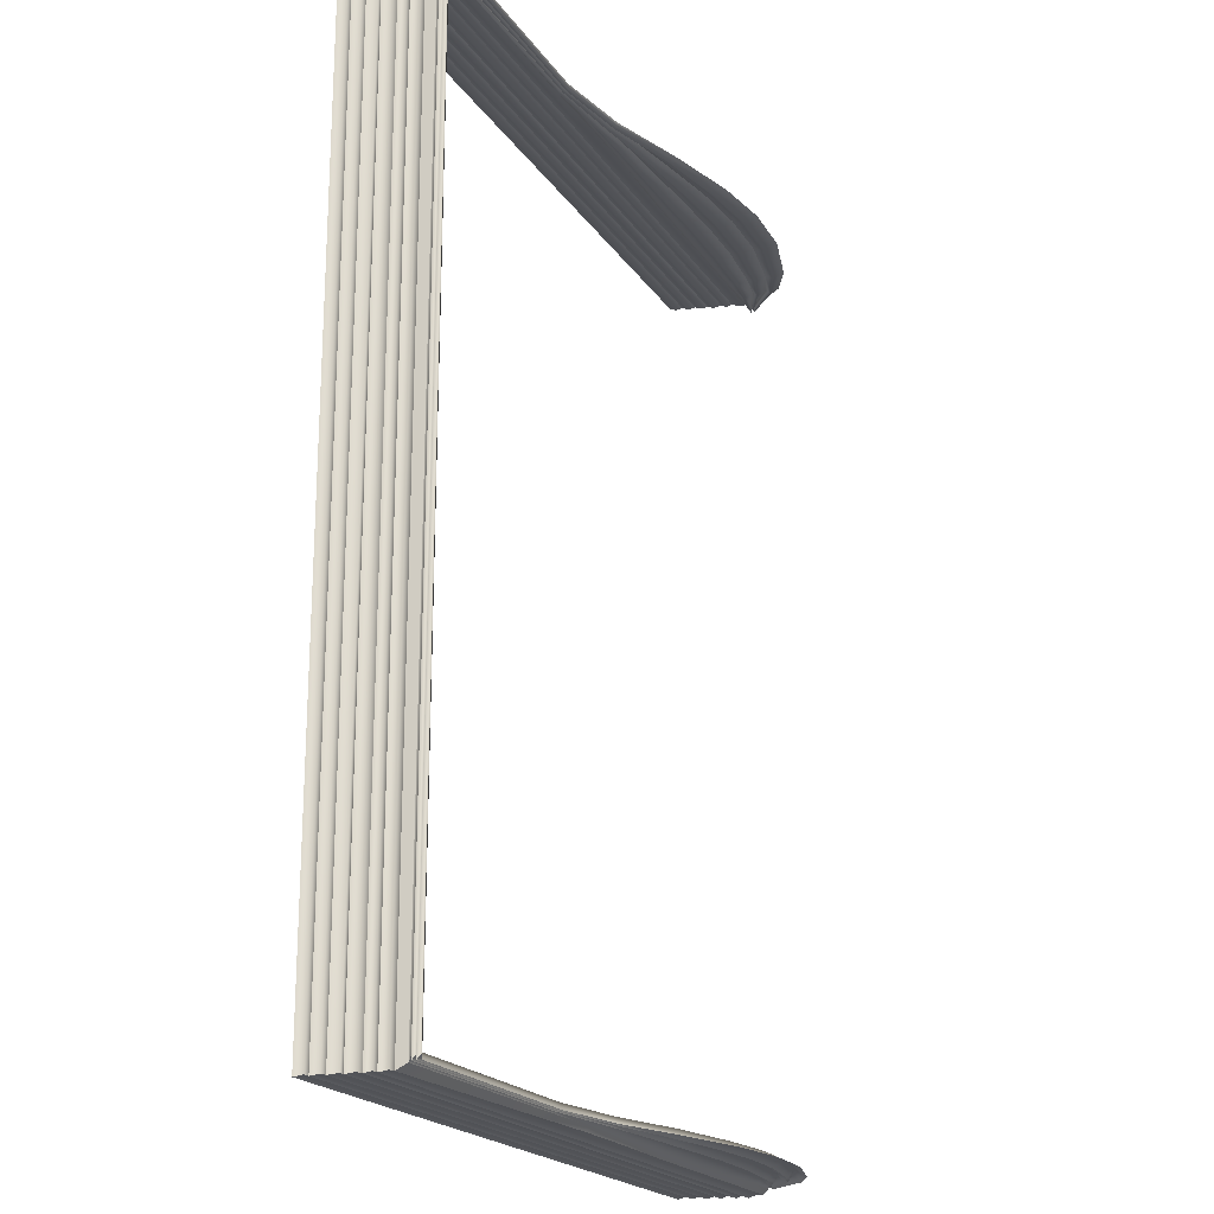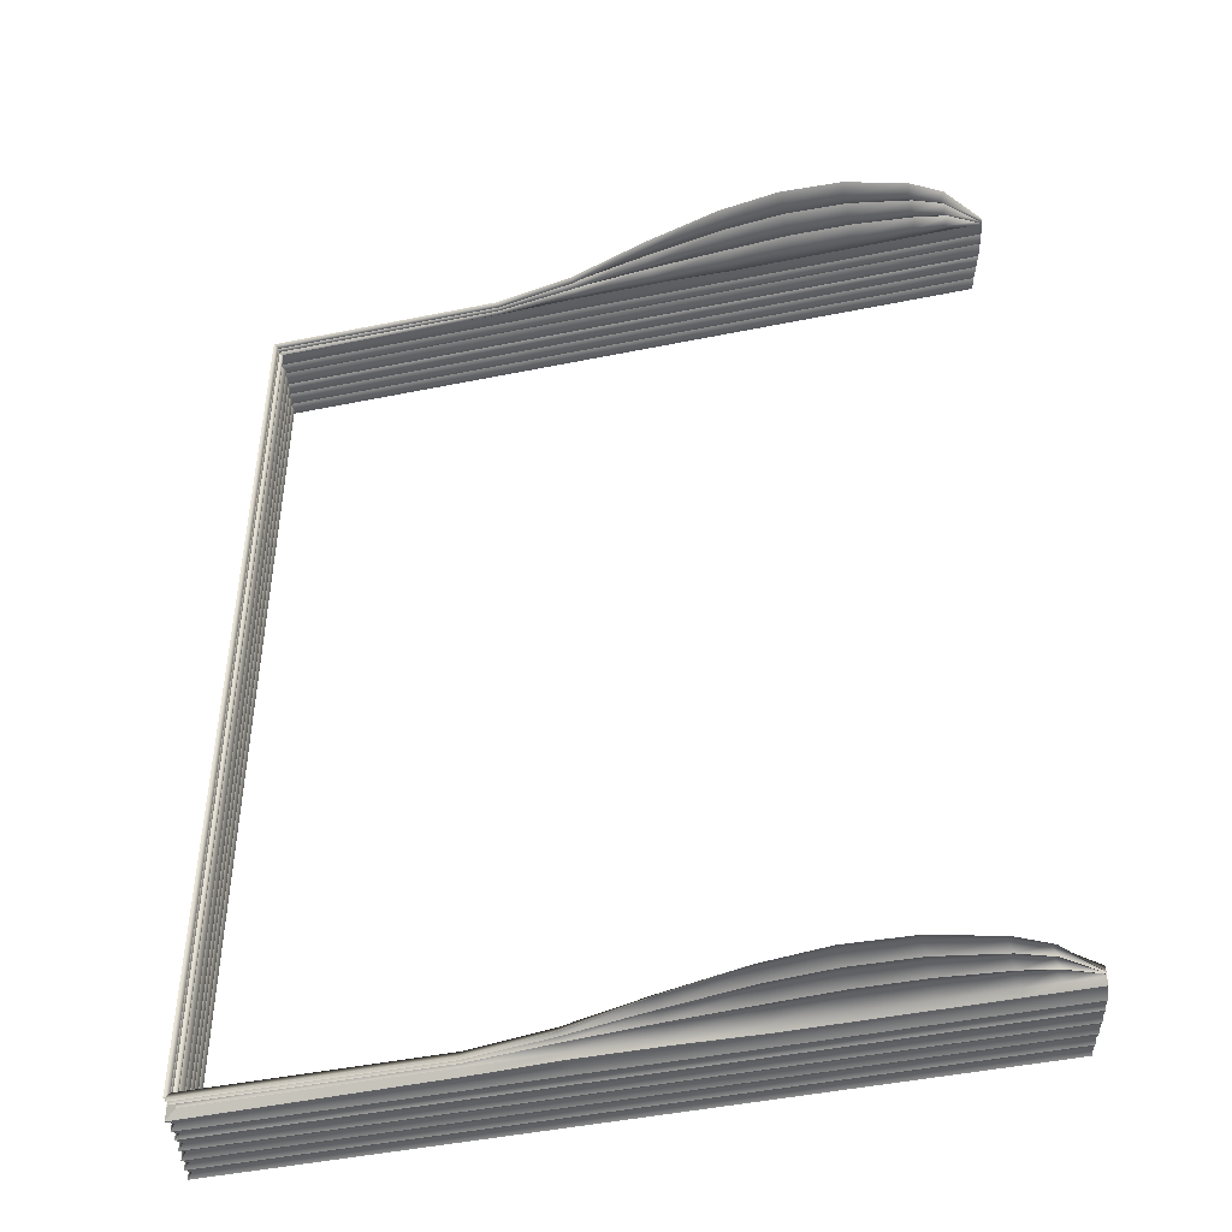
<metadata>
{"format":"obj","ext":"obj","renderer":"f3d","projection":"perspective","resolution":1024,"background":"white","views":[{"elev":-20.3,"azim":114.3,"up":"+Y"},{"elev":-45.8,"azim":-166.8,"up":"+Y"}]}
</metadata>
<code>
o MeshRobothorBookFront_3_1_GeomSubset_1
v 0.08857 -0.1148 0.01838
v 0.08857 -0.1148 0.02167
v 0.08857 0.1148 0.02167
v 0.08857 0.1148 0.01838
v -0.08565 -0.1148 0.007421
v -0.08442 -0.1148 0.01495
v -0.08442 0.1148 0.01495
v -0.08565 0.1148 0.007421
v -0.08836 -0.1148 0.007922
v -0.08685 -0.1148 0.01546
v -0.08836 0.1148 0.007922
v -0.08685 0.1148 0.01546
v -0.08142 -0.1148 0.01838
v -0.08309 -0.1148 0.01741
v -0.08291 -0.1148 0.02167
v -0.08434 -0.1148 0.0204
v -0.08291 0.1148 0.02167
v -0.08434 0.1148 0.0204
v -0.08142 0.1148 0.01838
v -0.08309 0.1148 0.01741
v -0.08249 -0.1136 0.01893
v -0.08299 -0.1136 0.0186
v -0.08299 0.1136 0.0186
v -0.08249 0.1136 0.01892
v -0.08333 -0.1136 0.02076
v -0.08382 -0.1136 0.02043
v -0.08333 0.1136 0.02076
v -0.08382 0.1136 0.02043
v -0.08668 -0.1144 -0.000674
v -0.08603 -0.1148 0.000355
v -0.08668 0.1144 -0.000674
v -0.08603 0.1148 0.000355
v -0.08817 -0.1144 -0.000673
v -0.08876 -0.1148 0.000355
v -0.08817 0.1144 -0.000673
v -0.08876 0.1148 0.000355
v -0.08351 -0.1132 0.01925
v 0.08803 -0.1132 0.01925
v 0.08803 0.1132 0.01925
v -0.0854 -0.1132 0.01303
v 0.08712 0.1132 0.01303
v 0.08712 -0.1132 0.01303
v -0.08728 -0.1132 0.006435
v 0.08606 0.1132 0.006435
v 0.08606 -0.1132 0.006435
v 0.08667 -0.1126 0.0177
v -0.08396 -0.1126 0.0177
v 0.08667 0.1126 0.0177
v 0.08765 -0.1132 0.01614
v -0.0844 -0.1132 0.01614
v 0.08765 0.1132 0.01614
v 0.0862 -0.1126 0.01458
v -0.08487 -0.1126 0.01458
v 0.0862 0.1126 0.01458
v 0.08556 -0.1126 0.01111
v -0.08596 -0.1126 0.01111
v 0.08556 0.1126 0.01111
v 0.08656 -0.1132 0.009911
v -0.08632 -0.1132 0.009911
v 0.08656 0.1132 0.009911
v 0.0851 -0.1126 0.008353
v -0.08677 -0.1126 0.008353
v 0.0851 0.1126 0.008353
v 0.08472 -0.1126 0.005239
v -0.08756 -0.1126 0.005239
v 0.08472 0.1126 0.005239
v 0.08585 -0.1132 0.003682
v -0.0879 -0.1132 0.003682
v 0.08585 0.1132 0.003682
v 0.0846 -0.1126 0.002124
v -0.08819 -0.1126 0.002124
v 0.08458 0.1126 0.002124
v 0.08579 0.1132 0.000354
v 0.08579 -0.1132 0.000354
v -0.08841 -0.1126 0.000354
v -0.02633 -0.1132 0.01925
v -0.02708 -0.1126 0.0177
v -0.02705 -0.1132 0.01614
v -0.02783 -0.1126 0.01458
v -0.02782 -0.1132 0.01303
v -0.02847 -0.1126 0.01111
v -0.02826 -0.1132 0.009911
v -0.02887 -0.1126 0.008353
v -0.02868 -0.1132 0.006435
v -0.02919 -0.1126 0.005239
v -0.02888 -0.1132 0.003682
v -0.02937 -0.1126 0.002124
v -0.02904 -0.1126 0.000354
v 0.03085 -0.1132 0.01925
v 0.02979 -0.1126 0.0177
v 0.0303 -0.1132 0.01614
v 0.02918 -0.1126 0.01458
v 0.02965 -0.1132 0.01303
v 0.02855 -0.1126 0.01111
v 0.02915 -0.1132 0.009911
v 0.02811 -0.1126 0.008353
v 0.02869 -0.1132 0.006435
v 0.02777 -0.1126 0.005239
v 0.02848 -0.1132 0.003682
v 0.02761 -0.1126 0.002124
v 0.02838 -0.1126 0.000354
v 0.009238 -0.1126 -0.000346
v 0.008619 -0.1126 0.002124
v 0.009359 -0.1132 0.003563
v 0.008782 -0.1126 0.005229
v 0.009569 -0.1132 0.006435
v 0.009118 -0.1126 0.008353
v 0.01001 -0.1132 0.009911
v 0.00954 -0.1126 0.01111
v 0.01049 -0.1132 0.01303
v 0.01018 -0.1126 0.01458
v 0.01119 -0.1132 0.01614
v 0.01084 -0.1126 0.0177
v 0.01179 -0.1132 0.01925
v -0.0099 -0.1126 -0.00023
v -0.01038 -0.1126 0.002124
v -0.009762 -0.1132 0.003665
v -0.0102 -0.1126 0.005239
v -0.009553 -0.1132 0.006435
v -0.009878 -0.1126 0.008353
v -0.009123 -0.1132 0.009911
v -0.009465 -0.1126 0.01111
v -0.008666 -0.1132 0.01303
v -0.00883 -0.1126 0.01458
v -0.007934 -0.1132 0.01614
v -0.008122 -0.1126 0.0177
v -0.00727 -0.1132 0.01925
v -0.04388 -0.1126 0.000354
v -0.04408 -0.1126 0.002124
v -0.04364 -0.1132 0.003682
v -0.04378 -0.1126 0.005239
v -0.04333 -0.1132 0.006435
v -0.04335 -0.1126 0.008353
v -0.04277 -0.1132 0.009911
v -0.04284 -0.1126 0.01111
v -0.04222 -0.1132 0.01303
v -0.04209 -0.1126 0.01458
v -0.04139 -0.1132 0.01614
v -0.0413 -0.1126 0.0177
v -0.04063 -0.1132 0.01925
v -0.05872 -0.1126 0.000354
v -0.05878 -0.1126 0.002124
v -0.05839 -0.1132 0.003682
v -0.05838 -0.1126 0.005239
v -0.05798 -0.1132 0.006435
v -0.05782 -0.1126 0.008353
v -0.05729 -0.1132 0.009911
v -0.05722 -0.1126 0.01111
v -0.05661 -0.1132 0.01303
v -0.05635 -0.1126 0.01458
v -0.05573 -0.1132 0.01614
v -0.05552 -0.1126 0.0177
v -0.05492 -0.1132 0.01925
v -0.07356 -0.1126 0.000354
v -0.07348 -0.1126 0.002124
v -0.07315 -0.1132 0.003682
v -0.07297 -0.1126 0.005239
v -0.07263 -0.1132 0.006435
v -0.07229 -0.1126 0.008353
v -0.0718 -0.1132 0.009911
v -0.07159 -0.1126 0.01111
v -0.071 -0.1132 0.01303
v -0.07061 -0.1126 0.01458
v -0.07007 -0.1132 0.01614
v -0.06974 -0.1126 0.0177
v -0.06921 -0.1132 0.01925
v 0.08471 0.1114 -0.004222
v 0.02838 0.1114 -0.004222
v 0.08471 -0.1114 -0.004222
v 0.02838 -0.1114 -0.004222
v -0.07356 0.1114 -0.01578
v -0.0885 0.1114 -0.002135
v -0.07356 -0.1114 -0.01578
v -0.0885 -0.1114 -0.002135
v -0.0099 0.1114 -0.01337
v -0.02904 0.1114 -0.01843
v -0.0099 -0.1114 -0.01337
v -0.02904 -0.1114 -0.01833
v 0.009238 0.1114 -0.007361
v 0.009238 -0.1114 -0.007361
v -0.04388 0.1114 -0.02087
v -0.04388 -0.1114 -0.02029
v -0.05872 0.1114 -0.01966
v -0.05872 -0.1114 -0.01966
v 0.08335 0.1114 -0.000958
v 0.08335 -0.1114 -0.000958
v 0.02838 -0.1114 -0.000958
v -0.0885 -0.1114 -0.000958
v -0.07356 -0.1114 -0.000958
v -0.02904 -0.1114 -0.000958
v -0.0099 -0.1114 -0.000958
v 0.009238 -0.1114 -0.000958
v -0.04388 -0.1114 -0.000958
v -0.05872 -0.1114 -0.000958
v -0.08103 0.1114 -0.01168
v -0.08103 -0.1114 -0.01168
v -0.08103 -0.1114 -0.000958
v -0.08098 -0.1126 0.000354
v -0.08084 -0.1126 0.002124
v -0.08052 -0.1132 0.003682
v -0.08027 -0.1126 0.005239
v -0.07995 -0.1132 0.006435
v -0.07953 -0.1126 0.008353
v -0.07906 -0.1132 0.009911
v -0.07877 -0.1126 0.01111
v -0.0782 -0.1132 0.01303
v -0.07774 -0.1126 0.01458
v -0.07723 -0.1132 0.01614
v -0.07685 -0.1126 0.0177
v -0.07636 -0.1132 0.01925
v -0.05796 -0.1099 -0.01658
v -0.04332 -0.1099 -0.0171
v -0.02867 -0.1099 -0.01557
v -0.009791 -0.1099 -0.01198
v 0.009093 -0.1099 -0.00667
v 0.02797 -0.1099 -0.003712
v 0.08355 -0.1099 -0.003712
v 0.08355 0.1099 -0.003712
v -0.0885 -0.1099 -0.001972
v -0.07997 -0.1099 -0.009923
v -0.07261 -0.1099 -0.01334
v -0.05872 -0.1114 -0.0135
v -0.04388 -0.1114 -0.01391
v -0.02904 -0.1114 -0.01269
v -0.009901 -0.1114 -0.00955
v 0.009238 -0.1114 -0.005894
v 0.02838 -0.1114 -0.003201
v 0.08471 -0.1114 -0.003201
v 0.08471 0.1114 -0.003201
v -0.0885 -0.1114 -0.00181
v -0.08103 -0.1114 -0.008171
v -0.07356 -0.1114 -0.01091
v -0.05796 -0.1099 -0.01041
v -0.04332 -0.1099 -0.01072
v -0.02867 -0.1099 -0.009736
v -0.009791 -0.1099 -0.007685
v 0.009093 -0.1099 -0.005044
v 0.02797 -0.1099 -0.002691
v 0.08355 -0.1099 -0.002691
v 0.08355 0.1099 -0.002691
v -0.0885 -0.1099 -0.001648
v -0.07997 -0.1099 -0.006418
v -0.07261 -0.1099 -0.008471
v -0.05872 -0.1114 -0.007329
v -0.04388 -0.1114 -0.007536
v -0.02904 -0.1114 -0.006784
v -0.0099 -0.1114 -0.005667
v 0.009238 -0.1114 -0.004135
v 0.02838 -0.1114 -0.002181
v 0.08471 -0.1114 -0.002181
v 0.08471 0.1114 -0.002181
v -0.0885 -0.1114 -0.001485
v -0.08103 -0.1114 -0.004666
v -0.07356 -0.1114 -0.006034
v -0.05796 -0.1099 -0.004245
v -0.04332 -0.1099 -0.004348
v -0.02867 -0.1099 -0.003908
v -0.009791 -0.1099 -0.003591
v 0.009093 -0.1099 -0.003186
v 0.02797 -0.1099 -0.001671
v 0.08355 -0.1099 -0.001671
v 0.08355 0.1099 -0.001671
v -0.0885 -0.1099 -0.001323
v -0.07997 -0.1099 -0.002913
v -0.07261 -0.1099 -0.003597
v -0.08351 0.1132 0.01925
v -0.0854 0.1132 0.01303
v -0.08728 0.1132 0.006435
v -0.08396 0.1126 0.0177
v -0.0844 0.1132 0.01614
v -0.08487 0.1126 0.01458
v -0.08596 0.1126 0.01111
v -0.08632 0.1132 0.009911
v -0.08677 0.1126 0.008353
v -0.08756 0.1126 0.005239
v -0.0879 0.1132 0.003682
v -0.08819 0.1126 0.002124
v -0.08841 0.1126 0.000354
v -0.02633 0.1132 0.01925
v -0.02708 0.1126 0.0177
v -0.02705 0.1132 0.01614
v -0.02783 0.1126 0.01458
v -0.02782 0.1132 0.01303
v -0.02847 0.1126 0.01111
v -0.02826 0.1132 0.009911
v -0.02887 0.1126 0.008353
v -0.02868 0.1132 0.006435
v -0.02919 0.1126 0.005239
v -0.02888 0.1132 0.003682
v -0.02937 0.1126 0.002124
v -0.02904 0.1126 0.000354
v 0.03085 0.1132 0.01925
v 0.02979 0.1126 0.0177
v 0.0303 0.1132 0.01614
v 0.02918 0.1126 0.01458
v 0.02965 0.1132 0.01303
v 0.02855 0.1126 0.01111
v 0.02915 0.1132 0.009911
v 0.02811 0.1126 0.008353
v 0.02869 0.1132 0.006435
v 0.02777 0.1126 0.005239
v 0.02848 0.1132 0.003682
v 0.02761 0.1126 0.002124
v 0.02838 0.1126 0.000354
v 0.009238 0.1126 -0.000346
v 0.008619 0.1126 0.002124
v 0.009359 0.1132 0.003563
v 0.008782 0.1126 0.005229
v 0.009569 0.1132 0.006435
v 0.009118 0.1126 0.008353
v 0.01001 0.1132 0.009911
v 0.00954 0.1126 0.01111
v 0.01049 0.1132 0.01303
v 0.01018 0.1126 0.01458
v 0.01119 0.1132 0.01614
v 0.01084 0.1126 0.0177
v 0.01179 0.1132 0.01925
v -0.0099 0.1126 -0.00023
v -0.01038 0.1126 0.002124
v -0.009762 0.1132 0.003665
v -0.0102 0.1126 0.005239
v -0.009553 0.1132 0.006435
v -0.009878 0.1126 0.008353
v -0.009123 0.1132 0.009911
v -0.009465 0.1126 0.01111
v -0.008666 0.1132 0.01303
v -0.00883 0.1126 0.01458
v -0.007934 0.1132 0.01614
v -0.008122 0.1126 0.0177
v -0.00727 0.1132 0.01925
v -0.04388 0.1126 0.000354
v -0.04408 0.1126 0.002124
v -0.04364 0.1132 0.003682
v -0.04378 0.1126 0.005239
v -0.04333 0.1132 0.006435
v -0.04335 0.1126 0.008353
v -0.04277 0.1132 0.009911
v -0.04284 0.1126 0.01111
v -0.04222 0.1132 0.01303
v -0.04209 0.1126 0.01458
v -0.04139 0.1132 0.01614
v -0.0413 0.1126 0.0177
v -0.04063 0.1132 0.01925
v -0.05872 0.1126 0.000354
v -0.05878 0.1126 0.002124
v -0.05839 0.1132 0.003682
v -0.05838 0.1126 0.005239
v -0.05798 0.1132 0.006435
v -0.05782 0.1126 0.008353
v -0.05729 0.1132 0.009911
v -0.05722 0.1126 0.01111
v -0.05661 0.1132 0.01303
v -0.05635 0.1126 0.01458
v -0.05573 0.1132 0.01614
v -0.05552 0.1126 0.0177
v -0.05492 0.1132 0.01925
v -0.07356 0.1126 0.000354
v -0.07348 0.1126 0.002124
v -0.07315 0.1132 0.003682
v -0.07297 0.1126 0.005239
v -0.07263 0.1132 0.006435
v -0.07229 0.1126 0.008353
v -0.0718 0.1132 0.009911
v -0.07159 0.1126 0.01111
v -0.071 0.1132 0.01303
v -0.07061 0.1126 0.01458
v -0.07007 0.1132 0.01614
v -0.06974 0.1126 0.0177
v -0.06921 0.1132 0.01925
v 0.02838 0.1114 -0.004222
v -0.07356 0.1114 -0.01578
v -0.0885 0.1114 -0.002135
v -0.0099 0.1114 -0.01337
v -0.02904 0.1114 -0.01833
v 0.009238 0.1114 -0.007361
v -0.04388 0.1114 -0.02029
v -0.05872 0.1114 -0.01966
v 0.02838 0.1114 -0.000958
v -0.0885 0.1114 -0.000958
v -0.07356 0.1114 -0.000958
v -0.02904 0.1114 -0.000958
v -0.0099 0.1114 -0.000958
v 0.009238 0.1114 -0.000958
v -0.04388 0.1114 -0.000958
v -0.05872 0.1114 -0.000958
v -0.08103 0.1114 -0.01168
v -0.08103 0.1114 -0.000958
v -0.08098 0.1126 0.000354
v -0.08084 0.1126 0.002124
v -0.08052 0.1132 0.003682
v -0.08027 0.1126 0.005239
v -0.07995 0.1132 0.006435
v -0.07953 0.1126 0.008353
v -0.07906 0.1132 0.009911
v -0.07877 0.1126 0.01111
v -0.0782 0.1132 0.01303
v -0.07774 0.1126 0.01458
v -0.07723 0.1132 0.01614
v -0.07685 0.1126 0.0177
v -0.07636 0.1132 0.01925
v -0.05796 0.1099 -0.01658
v -0.04332 0.1099 -0.0171
v -0.02867 0.1099 -0.01557
v -0.009791 0.1099 -0.01198
v 0.009093 0.1099 -0.00667
v 0.02797 0.1099 -0.003712
v -0.0885 0.1099 -0.001972
v -0.07997 0.1099 -0.009923
v -0.07261 0.1099 -0.01334
v -0.05872 0.1114 -0.0135
v -0.04388 0.1114 -0.01391
v -0.02904 0.1114 -0.01269
v -0.009901 0.1114 -0.00955
v 0.009238 0.1114 -0.005894
v 0.02838 0.1114 -0.003201
v -0.0885 0.1114 -0.00181
v -0.08103 0.1114 -0.008171
v -0.07356 0.1114 -0.01091
v -0.05796 0.1099 -0.01041
v -0.04332 0.1099 -0.01072
v -0.02867 0.1099 -0.009736
v -0.009791 0.1099 -0.007685
v 0.009093 0.1099 -0.005044
v 0.02797 0.1099 -0.002691
v 0.08355 0.1099 -0.002691
v -0.0885 0.1099 -0.001648
v -0.07997 0.1099 -0.006418
v -0.07261 0.1099 -0.008471
v -0.05872 0.1114 -0.007329
v -0.04388 0.1114 -0.007536
v -0.02904 0.1114 -0.006784
v -0.0099 0.1114 -0.005667
v 0.009238 0.1114 -0.004135
v 0.02838 0.1114 -0.002181
v -0.0885 0.1114 -0.001485
v -0.08103 0.1114 -0.004666
v -0.07356 0.1114 -0.006034
v -0.05796 0.1099 -0.004245
v -0.04332 0.1099 -0.004348
v -0.02867 0.1099 -0.003908
v -0.009791 0.1099 -0.003591
v 0.009093 0.1099 -0.003186
v 0.02797 0.1099 -0.001671
v -0.0885 0.1099 -0.001323
v -0.07997 0.1099 -0.002913
v -0.07261 0.1099 -0.003597
f 42 41 54 52
f 93 42 52 92
f 45 44 63 61
f 97 45 61 96
f 74 73 72 70
f 101 74 70 100
f 90 46 38 89
f 46 48 39 38
f 91 49 46 90
f 49 51 48 46
f 92 52 49 91
f 52 54 51 49
f 94 55 42 93
f 55 57 41 42
f 95 58 55 94
f 58 60 57 55
f 96 61 58 95
f 61 63 60 58
f 98 64 45 97
f 64 66 44 45
f 99 67 64 98
f 67 69 66 64
f 100 70 67 99
f 70 72 69 67
f 47 209 210 37
f 50 208 209 47
f 53 207 208 50
f 40 206 207 53
f 56 205 206 40
f 59 204 205 56
f 62 203 204 59
f 43 202 203 62
f 65 201 202 43
f 68 200 201 65
f 71 199 200 68
f 75 198 199 71
f 77 126 127 76
f 78 125 126 77
f 79 124 125 78
f 80 123 124 79
f 81 122 123 80
f 82 121 122 81
f 83 120 121 82
f 84 119 120 83
f 85 118 119 84
f 86 117 118 85
f 87 116 117 86
f 88 115 116 87
f 103 102 101 100
f 104 103 100 99
f 105 104 99 98
f 106 105 98 97
f 107 106 97 96
f 108 107 96 95
f 109 108 95 94
f 110 109 94 93
f 111 110 93 92
f 112 111 92 91
f 113 112 91 90
f 114 113 90 89
f 116 115 102 103
f 117 116 103 104
f 118 117 104 105
f 119 118 105 106
f 120 119 106 107
f 121 120 107 108
f 122 121 108 109
f 123 122 109 110
f 124 123 110 111
f 125 124 111 112
f 126 125 112 113
f 127 126 113 114
f 129 128 88 87
f 130 129 87 86
f 131 130 86 85
f 132 131 85 84
f 133 132 84 83
f 134 133 83 82
f 135 134 82 81
f 136 135 81 80
f 137 136 80 79
f 138 137 79 78
f 139 138 78 77
f 140 139 77 76
f 142 141 128 129
f 143 142 129 130
f 144 143 130 131
f 145 144 131 132
f 146 145 132 133
f 147 146 133 134
f 148 147 134 135
f 149 148 135 136
f 150 149 136 137
f 151 150 137 138
f 152 151 138 139
f 153 152 139 140
f 155 154 141 142
f 156 155 142 143
f 157 156 143 144
f 158 157 144 145
f 159 158 145 146
f 160 159 146 147
f 161 160 147 148
f 162 161 148 149
f 163 162 149 150
f 164 163 150 151
f 165 164 151 152
f 166 165 152 153
f 185 186 261 262
f 186 187 260 261
f 197 188 263 264
f 191 190 257 258
f 187 192 259 260
f 192 191 258 259
f 190 193 256 257
f 193 194 255 256
f 194 189 265 255
f 73 74 186 185
f 74 101 187 186
f 198 75 188 197
f 115 88 190 191
f 101 102 192 187
f 102 115 191 192
f 88 128 193 190
f 128 141 194 193
f 141 154 189 194
f 189 197 264 265
f 154 198 197 189
f 199 198 154 155
f 200 199 155 156
f 201 200 156 157
f 202 201 157 158
f 203 202 158 159
f 204 203 159 160
f 205 204 160 161
f 206 205 161 162
f 207 206 162 163
f 208 207 163 164
f 209 208 164 165
f 210 209 165 166
f 212 211 184 182
f 213 212 182 178
f 214 213 178 177
f 215 214 177 180
f 216 215 180 170
f 217 216 170 169
f 218 217 169 167
f 220 219 174 196
f 221 220 196 173
f 211 221 173 184
f 223 222 211 212
f 224 223 212 213
f 225 224 213 214
f 226 225 214 215
f 227 226 215 216
f 228 227 216 217
f 229 228 217 218
f 231 230 219 220
f 232 231 220 221
f 222 232 221 211
f 234 233 222 223
f 235 234 223 224
f 236 235 224 225
f 237 236 225 226
f 238 237 226 227
f 239 238 227 228
f 240 239 228 229
f 242 241 230 231
f 243 242 231 232
f 233 243 232 222
f 245 244 233 234
f 246 245 234 235
f 247 246 235 236
f 248 247 236 237
f 249 248 237 238
f 250 249 238 239
f 251 250 239 240
f 253 252 241 242
f 254 253 242 243
f 244 254 243 233
f 256 255 244 245
f 257 256 245 246
f 258 257 246 247
f 259 258 247 248
f 260 259 248 249
f 261 260 249 250
f 262 261 250 251
f 264 263 252 253
f 265 264 253 254
f 255 265 254 244
f 296 295 54 41
f 300 299 63 44
f 304 303 72 73
f 293 292 39 48
f 294 293 48 51
f 295 294 51 54
f 297 296 41 57
f 298 297 57 60
f 299 298 60 63
f 301 300 44 66
f 302 301 66 69
f 303 302 69 72
f 269 266 400 399
f 270 269 399 398
f 271 270 398 397
f 267 271 397 396
f 272 267 396 395
f 273 272 395 394
f 274 273 394 393
f 268 274 393 392
f 275 268 392 391
f 276 275 391 390
f 277 276 390 389
f 278 277 389 388
f 280 279 330 329
f 281 280 329 328
f 282 281 328 327
f 283 282 327 326
f 284 283 326 325
f 285 284 325 324
f 286 285 324 323
f 287 286 323 322
f 288 287 322 321
f 289 288 321 320
f 290 289 320 319
f 291 290 319 318
f 306 303 304 305
f 307 302 303 306
f 308 301 302 307
f 309 300 301 308
f 310 299 300 309
f 311 298 299 310
f 312 297 298 311
f 313 296 297 312
f 314 295 296 313
f 315 294 295 314
f 316 293 294 315
f 317 292 293 316
f 319 306 305 318
f 320 307 306 319
f 321 308 307 320
f 322 309 308 321
f 323 310 309 322
f 324 311 310 323
f 325 312 311 324
f 326 313 312 325
f 327 314 313 326
f 328 315 314 327
f 329 316 315 328
f 330 317 316 329
f 332 290 291 331
f 333 289 290 332
f 334 288 289 333
f 335 287 288 334
f 336 286 287 335
f 337 285 286 336
f 338 284 285 337
f 339 283 284 338
f 340 282 283 339
f 341 281 282 340
f 342 280 281 341
f 343 279 280 342
f 345 332 331 344
f 346 333 332 345
f 347 334 333 346
f 348 335 334 347
f 349 336 335 348
f 350 337 336 349
f 351 338 337 350
f 352 339 338 351
f 353 340 339 352
f 354 341 340 353
f 355 342 341 354
f 356 343 342 355
f 358 345 344 357
f 359 346 345 358
f 360 347 346 359
f 361 348 347 360
f 362 349 348 361
f 363 350 349 362
f 364 351 350 363
f 365 352 351 364
f 366 353 352 365
f 367 354 353 366
f 368 355 354 367
f 369 356 355 368
f 185 262 443 378
f 387 445 444 379
f 382 441 440 381
f 378 443 442 383
f 383 442 441 382
f 381 440 439 384
f 384 439 438 385
f 385 438 446 380
f 73 185 378 304
f 388 387 379 278
f 318 382 381 291
f 304 378 383 305
f 305 383 382 318
f 291 381 384 331
f 331 384 385 344
f 344 385 380 357
f 380 446 445 387
f 357 380 387 388
f 389 358 357 388
f 390 359 358 389
f 391 360 359 390
f 392 361 360 391
f 393 362 361 392
f 394 363 362 393
f 395 364 363 394
f 396 365 364 395
f 397 366 365 396
f 398 367 366 397
f 399 368 367 398
f 400 369 368 399
f 402 376 377 401
f 403 374 376 402
f 404 373 374 403
f 405 375 373 404
f 406 370 375 405
f 218 167 370 406
f 408 386 372 407
f 409 371 386 408
f 401 377 371 409
f 411 402 401 410
f 412 403 402 411
f 413 404 403 412
f 414 405 404 413
f 415 406 405 414
f 229 218 406 415
f 417 408 407 416
f 418 409 408 417
f 410 401 409 418
f 420 411 410 419
f 421 412 411 420
f 422 413 412 421
f 423 414 413 422
f 424 415 414 423
f 425 229 415 424
f 427 417 416 426
f 428 418 417 427
f 419 410 418 428
f 430 420 419 429
f 431 421 420 430
f 432 422 421 431
f 433 423 422 432
f 434 424 423 433
f 251 425 424 434
f 436 427 426 435
f 437 428 427 436
f 429 419 428 437
f 439 430 429 438
f 440 431 430 439
f 441 432 431 440
f 442 433 432 441
f 443 434 433 442
f 262 251 434 443
f 445 436 435 444
f 446 437 436 445
f 438 429 437 446

</code>
